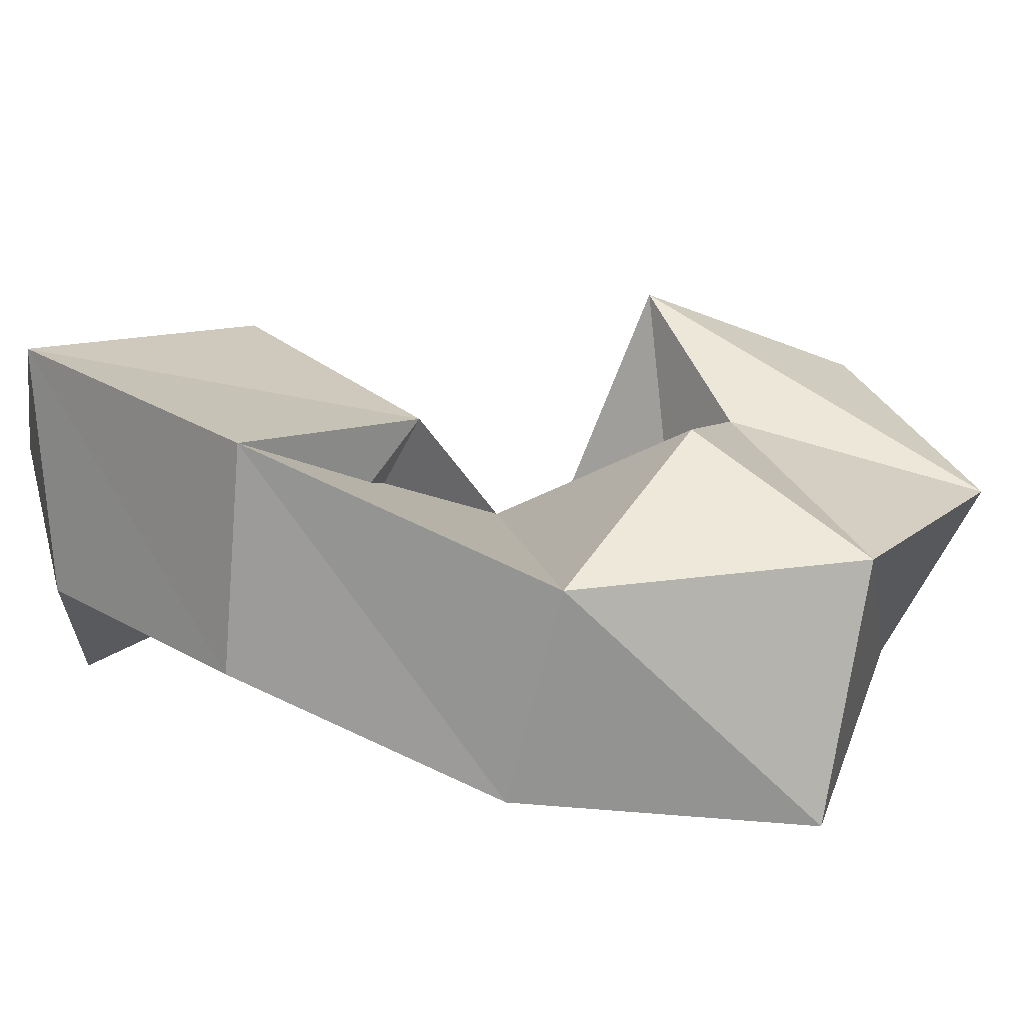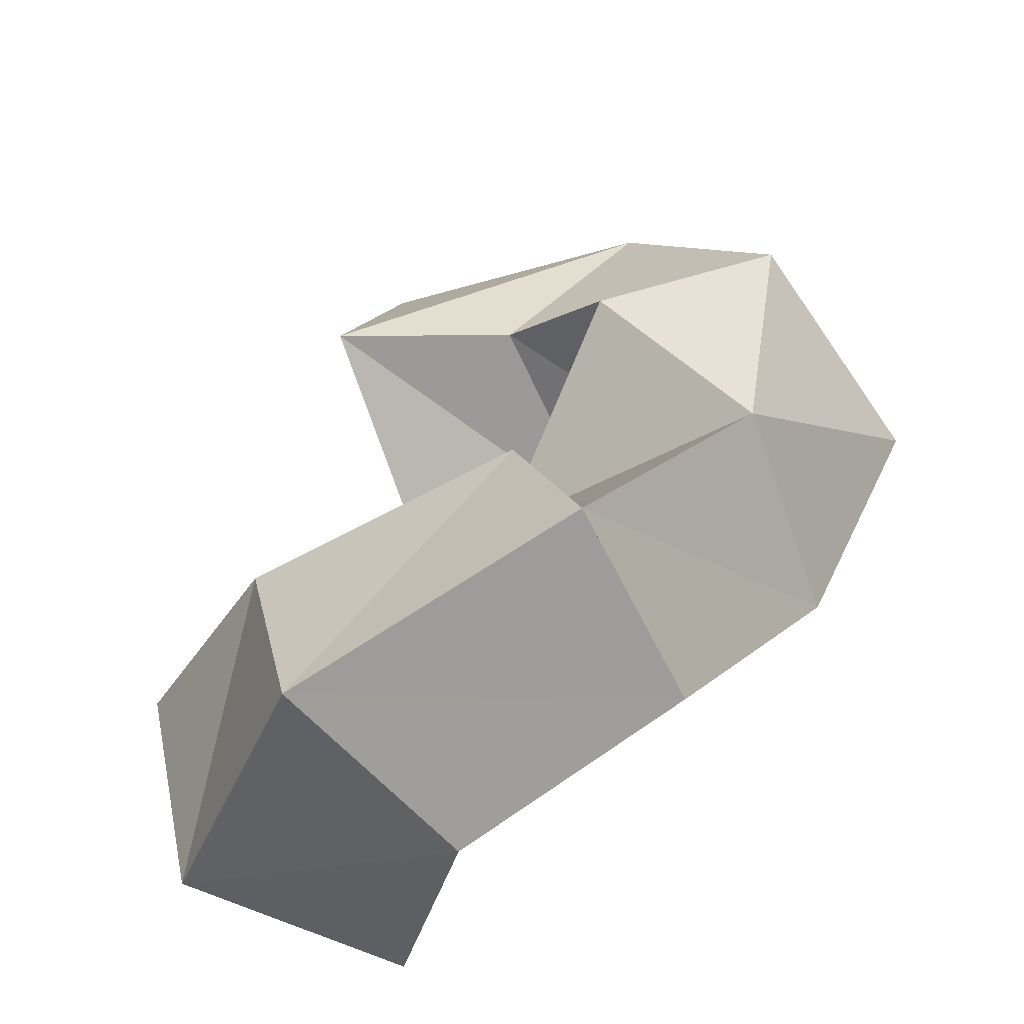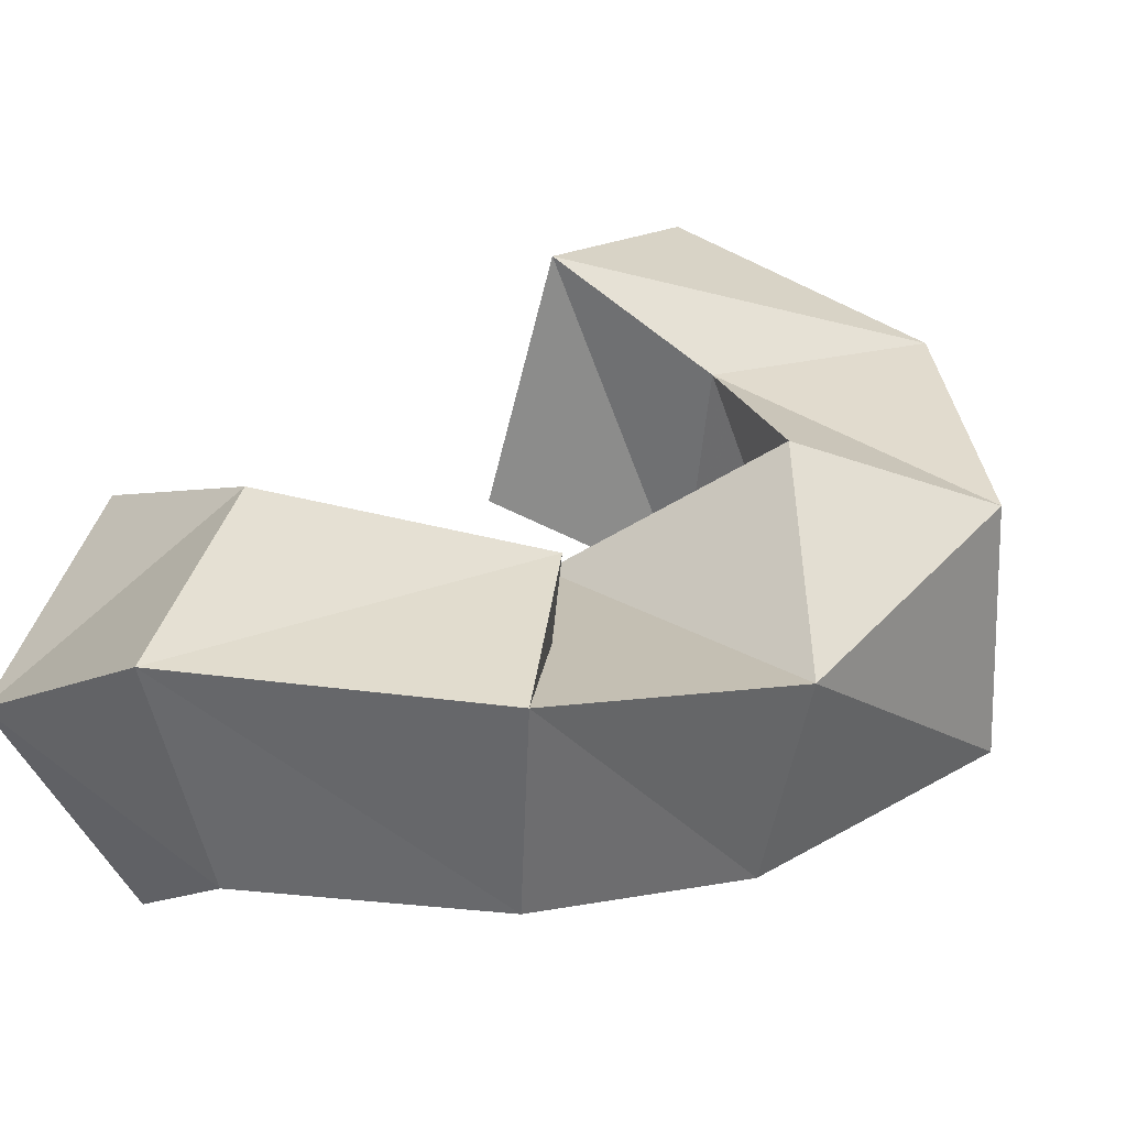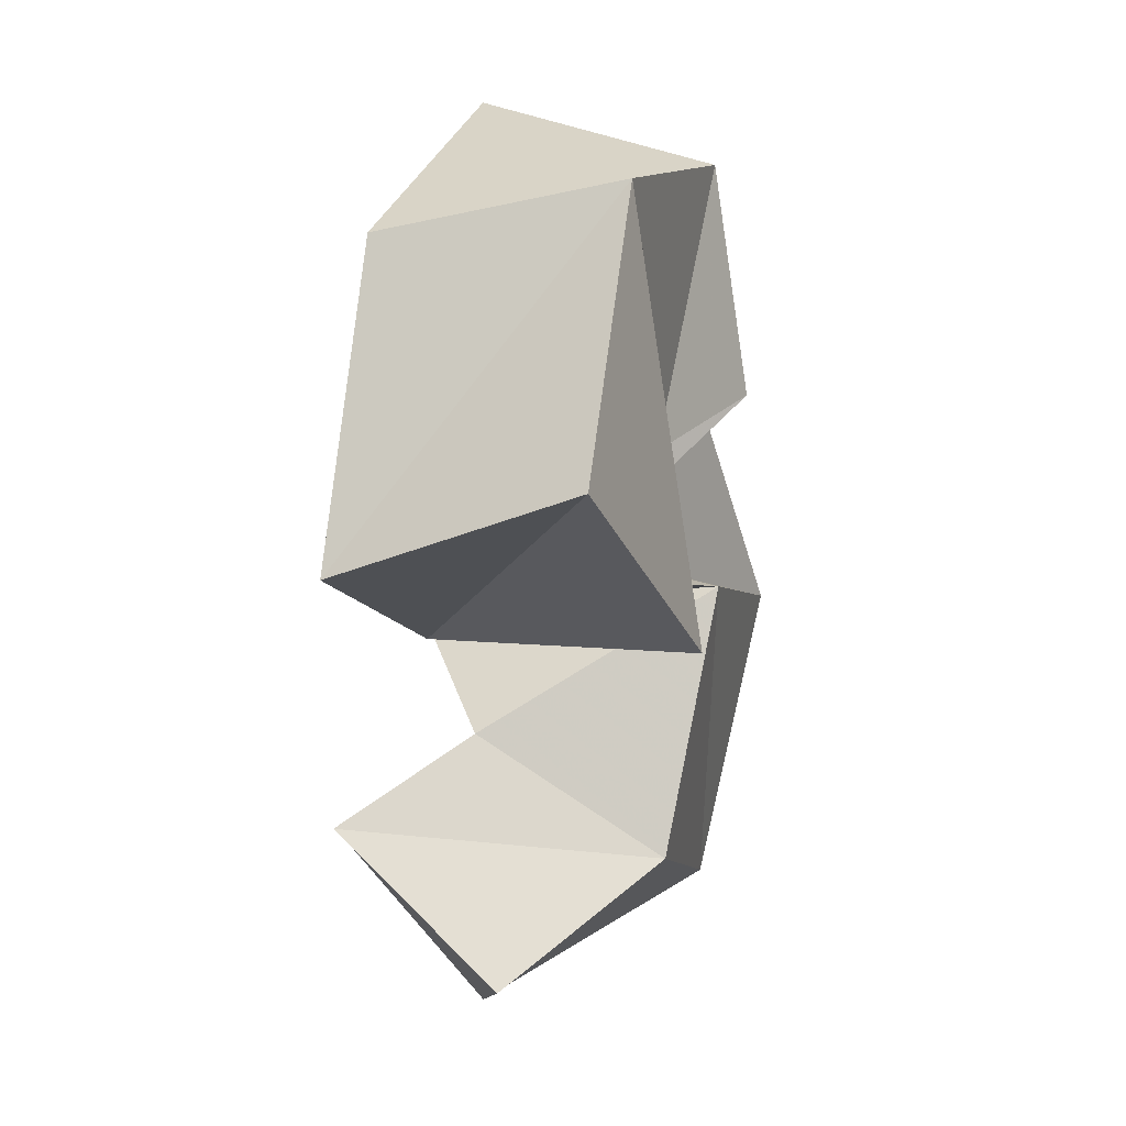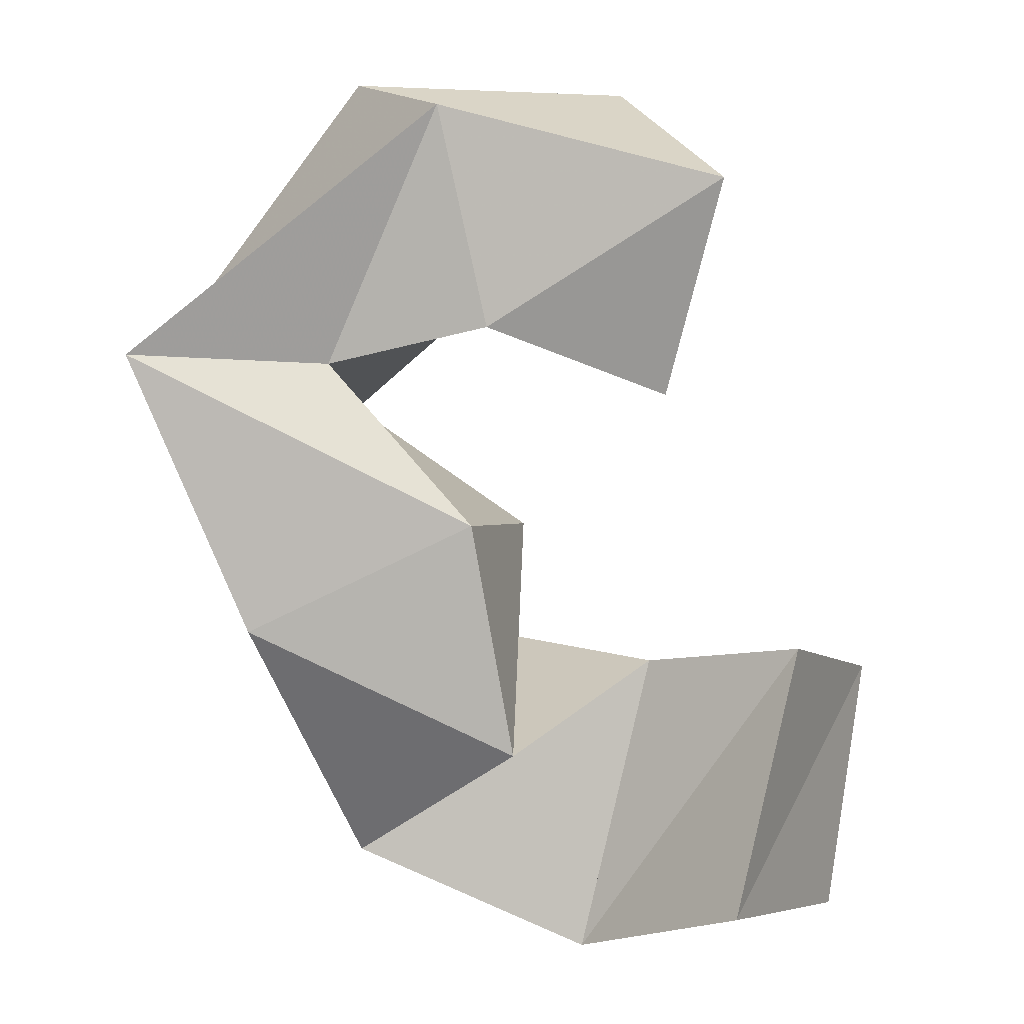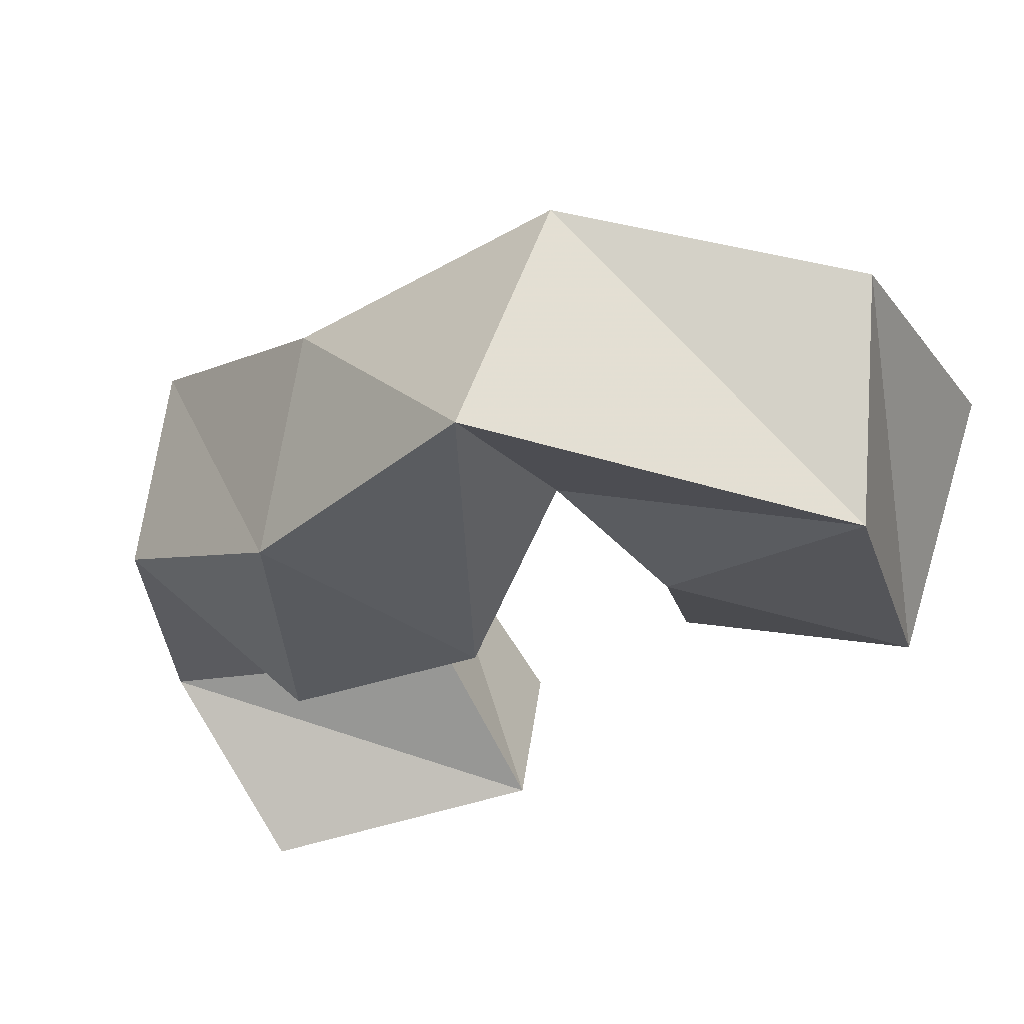
<metadata>
{"format":"obj","ext":"obj","renderer":"f3d","projection":"perspective","resolution":1024,"background":"white","views":[{"elev":23.2,"azim":-112.7,"up":"+Y"},{"elev":-55.3,"azim":-154.5,"up":"+Z"},{"elev":42.8,"azim":-150.4,"up":"+Y"},{"elev":67.2,"azim":106.2,"up":"+Z"},{"elev":-0.0,"azim":-2.8,"up":"+Z"},{"elev":-34.6,"azim":-61.8,"up":"+Y"}]}
</metadata>
<code>
v 0.3276 0.1232 0.4245
v 0.3235 0.1742 0.4442
v 0.3382 0.1099 0.469
v 0.3208 0.1519 0.4933
v 0.2888 0.1062 0.4375
v 0.2887 0.1562 0.4469
v 0.2785 0.1 0.4819
v 0.262 0.1428 0.4934
v 0.2564 0.1114 0.4302
v 0.2613 0.1677 0.4236
v 0.2162 0.1004 0.4312
v 0.2258 0.1506 0.4451
v 0.2855 0.1 0.3968
v 0.2982 0.1393 0.3971
v 0.2403 0.1053 0.3752
v 0.236 0.1505 0.385
v 0.2943 0.1075 0.3495
v 0.2813 0.1702 0.3739
v 0.2629 0.1318 0.3272
v 0.2635 0.178 0.3318
v 0.3248 0.1298 0.3676
v 0.3367 0.1744 0.3572
v 0.3104 0.1328 0.3058
v 0.3222 0.1807 0.3061
v 0.3534 0.1086 0.3713
v 0.3752 0.1497 0.3649
v 0.3393 0.1 0.3168
v 0.3661 0.1425 0.313
f 1 2 4
f 3 1 4
f 2 6 8
f 4 2 8
f 6 5 7
f 8 6 7
f 5 1 3
f 7 5 3
f 8 7 3
f 4 8 3
f 2 1 5
f 6 2 5
f 5 6 8
f 7 5 8
f 6 10 12
f 8 6 12
f 10 9 11
f 12 10 11
f 9 5 7
f 11 9 7
f 12 11 7
f 8 12 7
f 6 5 9
f 10 6 9
f 9 10 12
f 11 9 12
f 10 14 16
f 12 10 16
f 14 13 15
f 16 14 15
f 13 9 11
f 15 13 11
f 16 15 11
f 12 16 11
f 10 9 13
f 14 10 13
f 13 14 16
f 15 13 16
f 14 18 20
f 16 14 20
f 18 17 19
f 20 18 19
f 17 13 15
f 19 17 15
f 20 19 15
f 16 20 15
f 14 13 17
f 18 14 17
f 17 18 20
f 19 17 20
f 18 22 24
f 20 18 24
f 22 21 23
f 24 22 23
f 21 17 19
f 23 21 19
f 24 23 19
f 20 24 19
f 18 17 21
f 22 18 21
f 21 22 24
f 23 21 24
f 22 26 28
f 24 22 28
f 26 25 27
f 28 26 27
f 25 21 23
f 27 25 23
f 28 27 23
f 24 28 23
f 22 21 25
f 26 22 25

</code>
